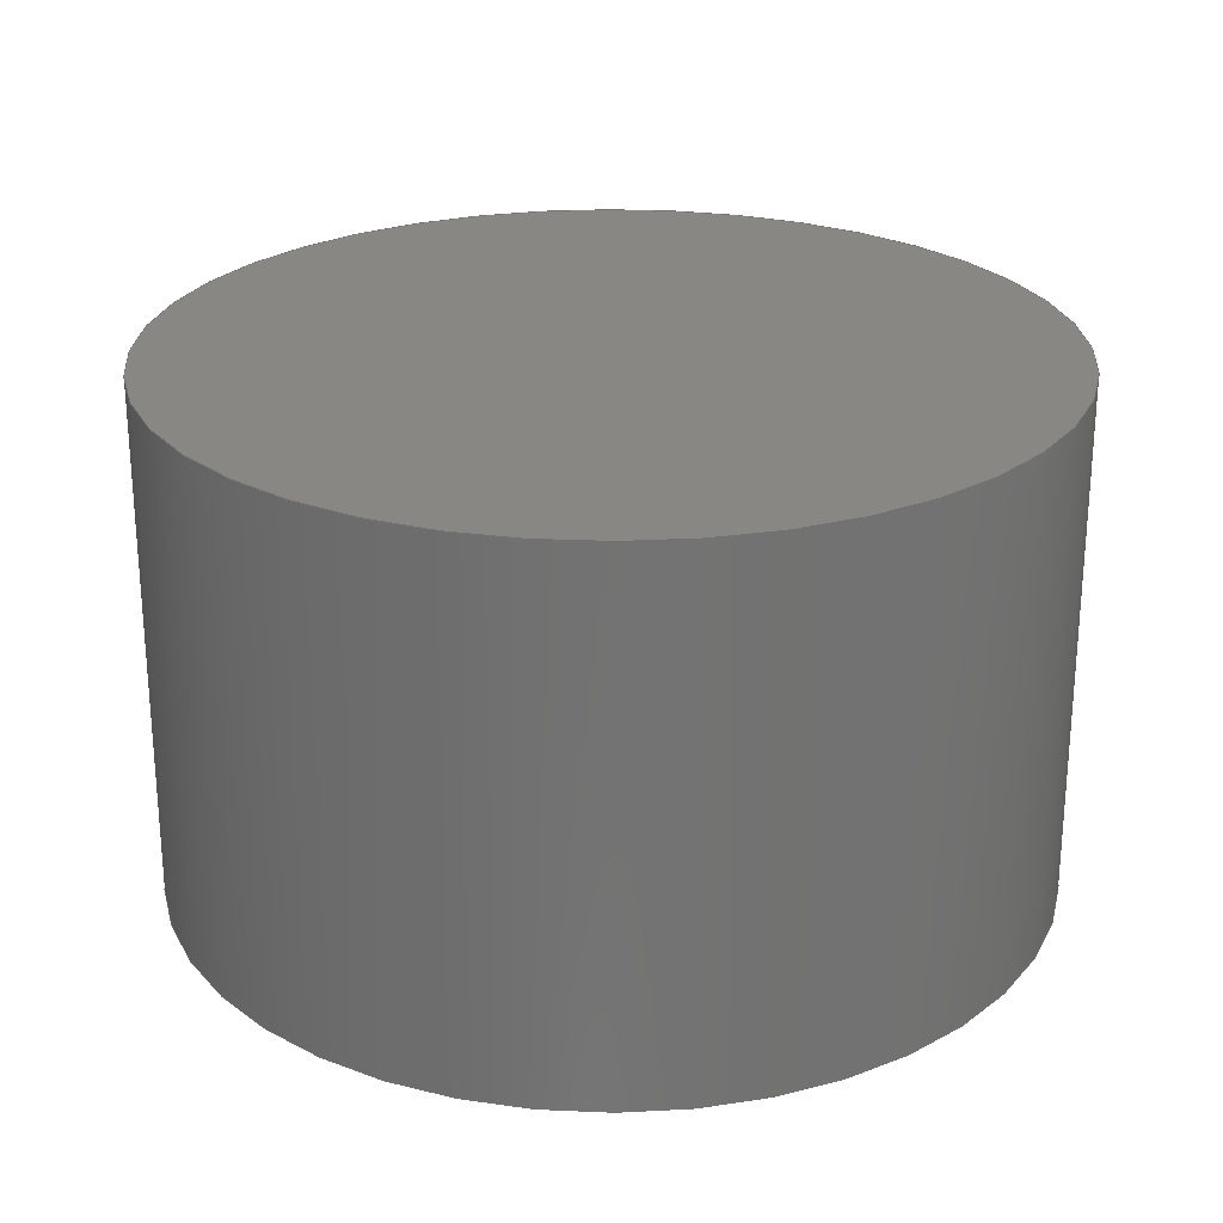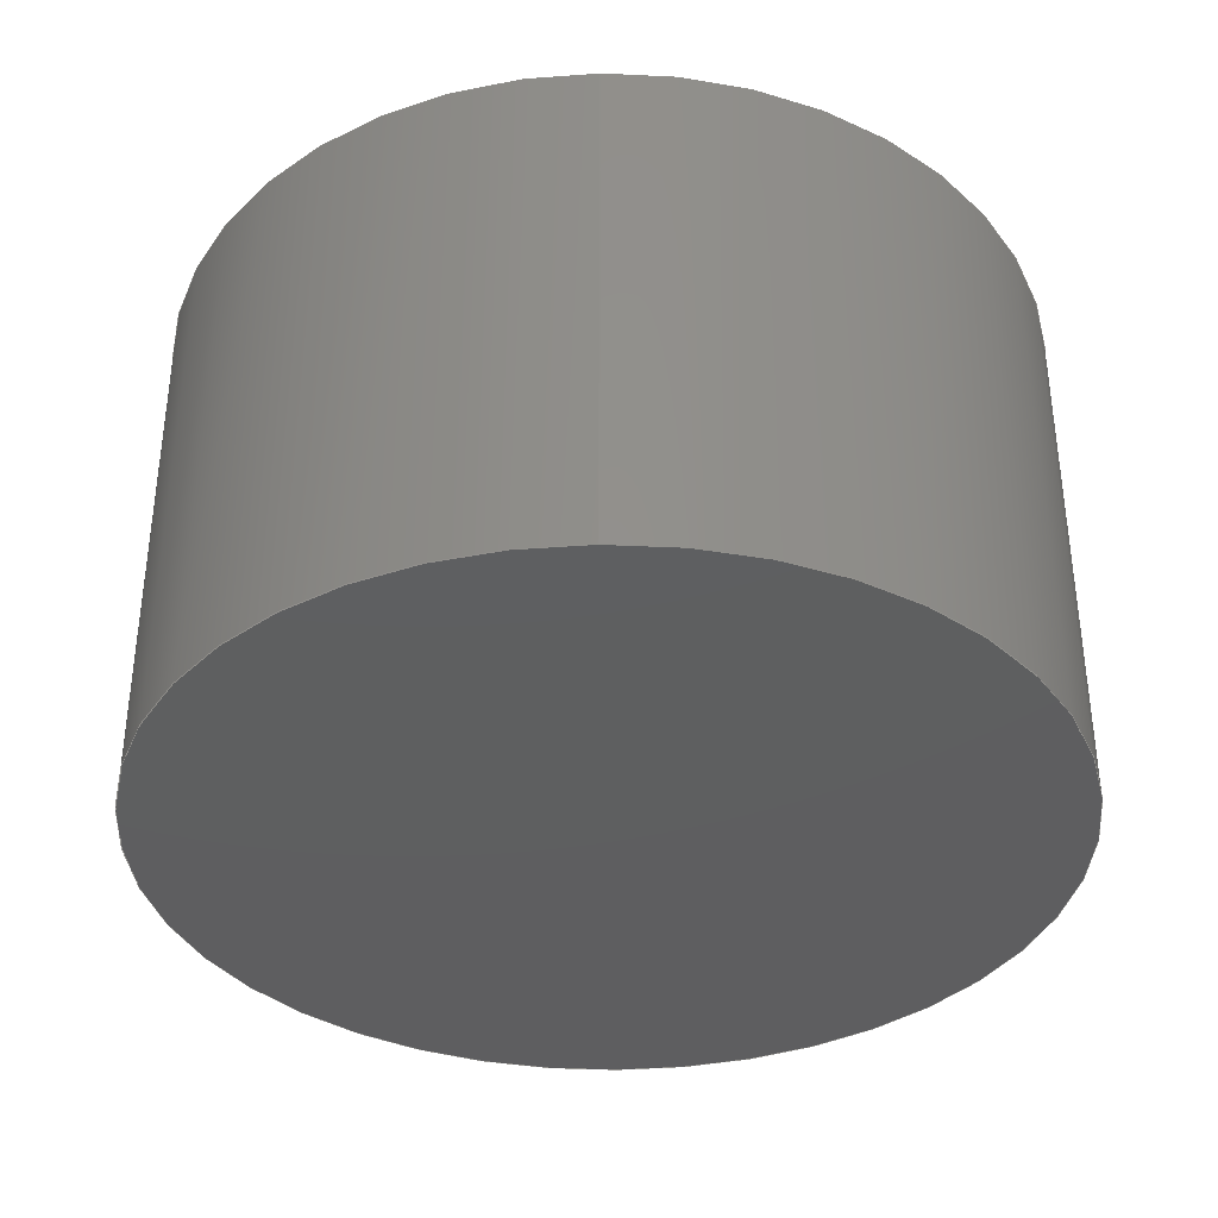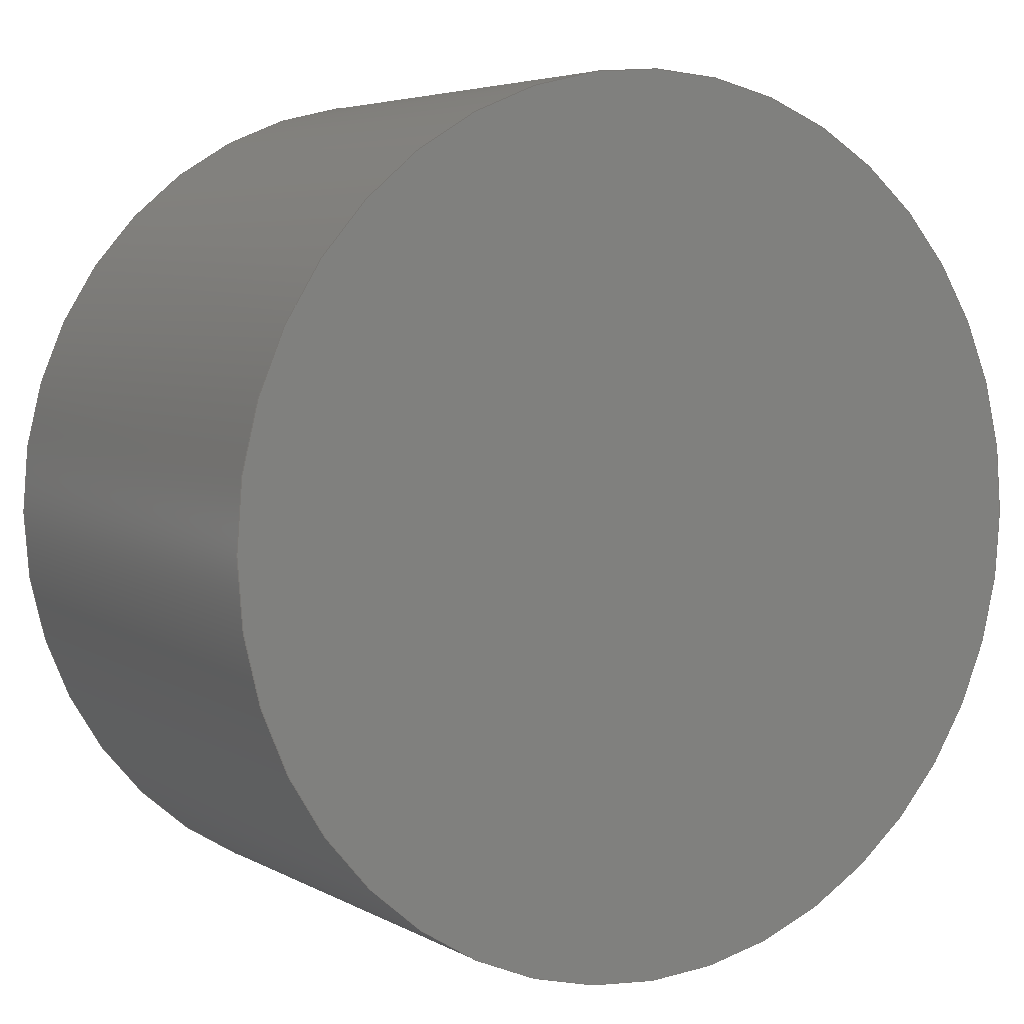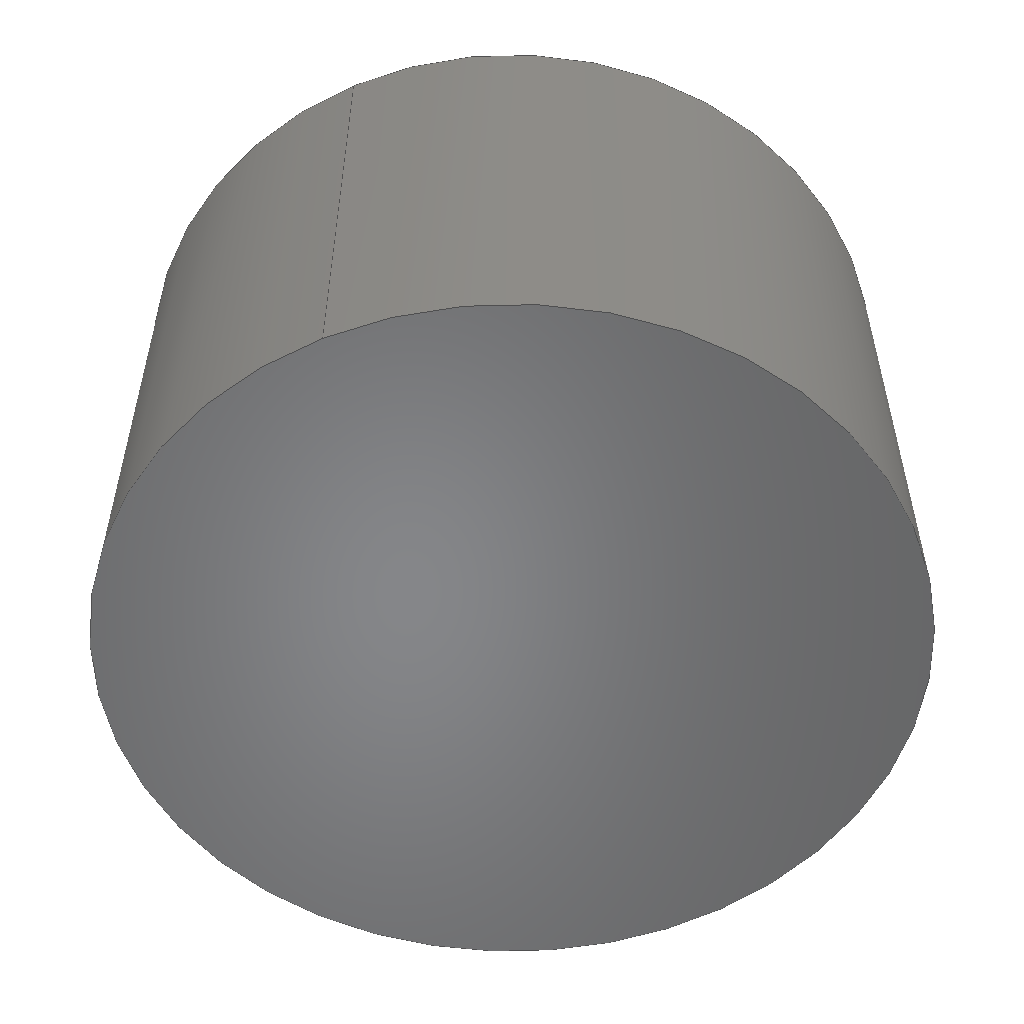
<metadata>
{"format":"step","ext":"step","renderer":"f3d","projection":"perspective","resolution":1024,"background":"white","views":[{"elev":25.0,"azim":-27.4,"up":"+Y"},{"elev":-36.6,"azim":1.0,"up":"+Y"},{"elev":4.8,"azim":-31.2,"up":"+Z"},{"elev":-53.2,"azim":-156.1,"up":"+Y"}]}
</metadata>
<code>
ISO-10303-21;
DATA;
#1 = AXIS2_PLACEMENT_3D ( 'NONE', #143, #57, #83 ) ;
#2 = AXIS2_PLACEMENT_3D ( 'NONE', #110, #214, #211 ) ;
#3 = VECTOR ( 'NONE', #30, 1000 ) ;
#4 =( NAMED_UNIT ( * ) SI_UNIT ( $, .STERADIAN. ) SOLID_ANGLE_UNIT ( ) );
#5 = DIRECTION ( 'NONE',  ( -0, 1, -0 ) ) ;
#6 = ORIENTED_EDGE ( 'NONE', *, *, #65, .F. ) ;
#7 = CARTESIAN_POINT ( 'NONE',  ( 0, 2.363, 0 ) ) ;
#8 = ORIENTED_EDGE ( 'NONE', *, *, #153, .F. ) ;
#9 = ORIENTED_EDGE ( 'NONE', *, *, #52, .F. ) ;
#10 = ADVANCED_BREP_SHAPE_REPRESENTATION ( 'cylinder', ( #136, #154 ), #82 ) ;
#11 = LINE ( 'NONE', #183, #54 ) ;
#12 = CARTESIAN_POINT ( 'NONE',  ( 1.554e-15, 18.41, -12.69 ) ) ;
#13 = ADVANCED_FACE ( 'NONE', ( #88 ), #73, .F. ) ;
#14 = FACE_OUTER_BOUND ( 'NONE', #77, .T. ) ;
#15 = DIRECTION ( 'NONE',  ( 0, 0, 1 ) ) ;
#16 = FACE_OUTER_BOUND ( 'NONE', #127, .T. ) ;
#17 = VERTEX_POINT ( 'NONE', #50 ) ;
#18 = AXIS2_PLACEMENT_3D ( 'NONE', #21, #5, #192 ) ;
#19 = AXIS2_PLACEMENT_3D ( 'NONE', #39, #212, #107 ) ;
#20 = EDGE_CURVE ( 'NONE', #44, #17, #194, .T. ) ;
#21 = CARTESIAN_POINT ( 'NONE',  ( 0, 16.82, 0 ) ) ;
#22 = FILL_AREA_STYLE_COLOUR ( '', #71 ) ;
#23 = ORIENTED_EDGE ( 'NONE', *, *, #153, .T. ) ;
#24 = ORIENTED_EDGE ( 'NONE', *, *, #65, .T. ) ;
#25 = DIRECTION ( 'NONE',  ( 0, 0, 1 ) ) ;
#26 = VECTOR ( 'NONE', #117, 1000 ) ;
#27 = EDGE_LOOP ( 'NONE', ( #111, #23, #108, #193 ) ) ;
#28 = DIRECTION ( 'NONE',  ( 0, 0, 1 ) ) ;
#29 = LINE ( 'NONE', #79, #150 ) ;
#30 = DIRECTION ( 'NONE',  ( -0, 1, -0 ) ) ;
#31 = DIRECTION ( 'NONE',  ( 0, 0, 1 ) ) ;
#32 = AXIS2_PLACEMENT_3D ( 'NONE', #219, #78, #131 ) ;
#33 = PRESENTATION_LAYER_ASSIGNMENT (  '', '', ( #70 ) ) ;
#34 =( GEOMETRIC_REPRESENTATION_CONTEXT ( 3 ) GLOBAL_UNCERTAINTY_ASSIGNED_CONTEXT ( ( #35 ) ) GLOBAL_UNIT_ASSIGNED_CONTEXT ( ( #69, #208, #202 ) ) REPRESENTATION_CONTEXT ( 'NONE', 'WORKASPACE' ) );
#35 = UNCERTAINTY_MEASURE_WITH_UNIT (LENGTH_MEASURE( 1e-05 ), #69, 'distance_accuracy_value', 'NONE');
#36 = ADVANCED_FACE ( 'NONE', ( #152 ), #133, .F. ) ;
#37 = UNCERTAINTY_MEASURE_WITH_UNIT (LENGTH_MEASURE( 1e-05 ), #158, 'distance_accuracy_value', 'NONE');
#38 = ADVANCED_FACE ( 'NONE', ( #16 ), #166, .F. ) ;
#39 = CARTESIAN_POINT ( 'NONE',  ( 0, 18.41, 0 ) ) ;
#40 = CARTESIAN_POINT ( 'NONE',  ( 0, 18.41, 15.32 ) ) ;
#41 = FILL_AREA_STYLE ('',( #22 ) ) ;
#42 = EDGE_LOOP ( 'NONE', ( #203, #167, #126, #24 ) ) ;
#43 = CARTESIAN_POINT ( 'NONE',  ( 1.554e-15, 16.82, -12.69 ) ) ;
#44 = VERTEX_POINT ( 'NONE', #155 ) ;
#45 = AXIS2_PLACEMENT_3D ( 'NONE', #7, #142, #89 ) ;
#46 = ORIENTED_EDGE ( 'NONE', *, *, #75, .T. ) ;
#47 = CYLINDRICAL_SURFACE ( 'NONE', #63, 15.32 ) ;
#48 = DIRECTION ( 'NONE',  ( -0, 1, -0 ) ) ;
#49 = FILL_AREA_STYLE_COLOUR ( '', #222 ) ;
#50 = CARTESIAN_POINT ( 'NONE',  ( 0, 0, 15.32 ) ) ;
#51 = DIRECTION ( 'NONE',  ( 0, 0, 1 ) ) ;
#52 = EDGE_CURVE ( 'NONE', #159, #76, #217, .T. ) ;
#53 = AXIS2_PLACEMENT_3D ( 'NONE', #165, #132, #15 ) ;
#54 = VECTOR ( 'NONE', #96, 1000 ) ;
#55 = SURFACE_STYLE_USAGE ( .BOTH. , #209 ) ;
#56 = CARTESIAN_POINT ( 'NONE',  ( 0, 18.41, 0 ) ) ;
#57 = DIRECTION ( 'NONE',  ( 0, -1, 0 ) ) ;
#58 = DIRECTION ( 'NONE',  ( 0, -1, 0 ) ) ;
#59 = ORIENTED_EDGE ( 'NONE', *, *, #20, .F. ) ;
#60 = CLOSED_SHELL ( 'NONE', ( #103, #122, #36, #13 ) ) ;
#61 = ORIENTED_EDGE ( 'NONE', *, *, #191, .T. ) ;
#62 =( GEOMETRIC_REPRESENTATION_CONTEXT ( 3 ) GLOBAL_UNCERTAINTY_ASSIGNED_CONTEXT ( ( #104 ) ) GLOBAL_UNIT_ASSIGNED_CONTEXT ( ( #119, #114, #80 ) ) REPRESENTATION_CONTEXT ( 'NONE', 'WORKASPACE' ) );
#63 = AXIS2_PLACEMENT_3D ( 'NONE', #130, #197, #28 ) ;
#64 = FACE_OUTER_BOUND ( 'NONE', #27, .T. ) ;
#65 = EDGE_CURVE ( 'NONE', #190, #101, #102, .T. ) ;
#66 = DIRECTION ( 'NONE',  ( 0, 0, 1 ) ) ;
#67 = CARTESIAN_POINT ( 'NONE',  ( 0, 16.82, 0 ) ) ;
#68 = DIRECTION ( 'NONE',  ( -0, 1, -0 ) ) ;
#69 =( LENGTH_UNIT ( ) NAMED_UNIT ( * ) SI_UNIT ( .MILLI., .METRE. ) );
#70 = STYLED_ITEM ( 'NONE', ( #98 ), #136 ) ;
#71 = COLOUR_RGB ( '',0.7922, 0.8196, 0.9333 ) ;
#72 = DIRECTION ( 'NONE',  ( 0, -0, -1 ) ) ;
#73 = PLANE ( 'NONE',  #1 ) ;
#74 = CARTESIAN_POINT ( 'NONE',  ( 0, 18.41, 0 ) ) ;
#75 = EDGE_CURVE ( 'NONE', #76, #159, #187, .T. ) ;
#76 = VERTEX_POINT ( 'NONE', #40 ) ;
#77 = EDGE_LOOP ( 'NONE', ( #6, #156 ) ) ;
#78 = DIRECTION ( 'NONE',  ( -0, 1, -0 ) ) ;
#79 = CARTESIAN_POINT ( 'NONE',  ( 0, 18.41, 12.69 ) ) ;
#80 =( NAMED_UNIT ( * ) SI_UNIT ( $, .STERADIAN. ) SOLID_ANGLE_UNIT ( ) );
#81 = PLANE ( 'NONE',  #178 ) ;
#82 =( GEOMETRIC_REPRESENTATION_CONTEXT ( 3 ) GLOBAL_UNCERTAINTY_ASSIGNED_CONTEXT ( ( #37 ) ) GLOBAL_UNIT_ASSIGNED_CONTEXT ( ( #158, #172, #4 ) ) REPRESENTATION_CONTEXT ( 'NONE', 'WORKASPACE' ) );
#83 = DIRECTION ( 'NONE',  ( 0, -0, -1 ) ) ;
#84 = APPLICATION_PROTOCOL_DEFINITION ( 'draft international standard', 'automotive_design', 1998, #210 ) ;
#85 = EDGE_CURVE ( 'NONE', #146, #115, #128, .T. ) ;
#86 = CARTESIAN_POINT ( 'NONE',  ( 0, 0, 0 ) ) ;
#87 = CIRCLE ( 'NONE', #32, 12.69 ) ;
#88 = FACE_OUTER_BOUND ( 'NONE', #216, .T. ) ;
#89 = DIRECTION ( 'NONE',  ( 0, 0, 1 ) ) ;
#90 = CYLINDRICAL_SURFACE ( 'NONE', #19, 15.32 ) ;
#91 = EDGE_LOOP ( 'NONE', ( #109, #59 ) ) ;
#92 = DIRECTION ( 'NONE',  ( 0, 0, 1 ) ) ;
#93 = AXIS2_PLACEMENT_3D ( 'NONE', #74, #189, #92 ) ;
#94 = ORIENTED_EDGE ( 'NONE', *, *, #177, .T. ) ;
#95 = CARTESIAN_POINT ( 'NONE',  ( 1.554e-15, 2.363, -12.69 ) ) ;
#96 = DIRECTION ( 'NONE',  ( -0, 1, -0 ) ) ;
#97 = ADVANCED_FACE ( 'NONE', ( #144 ), #106, .F. ) ;
#98 = PRESENTATION_STYLE_ASSIGNMENT (( #200 ) ) ;
#99 = DIRECTION ( 'NONE',  ( 0, 0, 1 ) ) ;
#100 = CLOSED_SHELL ( 'NONE', ( #204, #97, #221, #38 ) ) ;
#101 = VERTEX_POINT ( 'NONE', #43 ) ;
#102 = CIRCLE ( 'NONE', #18, 12.69 ) ;
#103 = ADVANCED_FACE ( 'NONE', ( #176 ), #160, .F. ) ;
#104 = UNCERTAINTY_MEASURE_WITH_UNIT (LENGTH_MEASURE( 1e-05 ), #119, 'distance_accuracy_value', 'NONE');
#105 = PRODUCT_DEFINITION_SHAPE ( 'NONE', 'NONE',  #181 ) ;
#106 = PLANE ( 'NONE',  #2 ) ;
#107 = DIRECTION ( 'NONE',  ( 0, 0, 1 ) ) ;
#108 = ORIENTED_EDGE ( 'NONE', *, *, #75, .F. ) ;
#109 = ORIENTED_EDGE ( 'NONE', *, *, #140, .F. ) ;
#110 = CARTESIAN_POINT ( 'NONE',  ( 0, 0, 0 ) ) ;
#111 = ORIENTED_EDGE ( 'NONE', *, *, #140, .T. ) ;
#112 = AXIS2_PLACEMENT_3D ( 'NONE', #185, #201, #99 ) ;
#113 = PRODUCT_DEFINITION_FORMATION_WITH_SPECIFIED_SOURCE ( 'ANY', '', #205, .NOT_KNOWN. ) ;
#114 =( NAMED_UNIT ( * ) PLANE_ANGLE_UNIT ( ) SI_UNIT ( $, .RADIAN. ) );
#115 = VERTEX_POINT ( 'NONE', #151 ) ;
#116 = DIRECTION ( 'NONE',  ( 0, 0, 1 ) ) ;
#117 = DIRECTION ( 'NONE',  ( -0, 1, -0 ) ) ;
#118 = EDGE_CURVE ( 'NONE', #115, #146, #149, .T. ) ;
#119 =( LENGTH_UNIT ( ) NAMED_UNIT ( * ) SI_UNIT ( .MILLI., .METRE. ) );
#120 = APPLICATION_PROTOCOL_DEFINITION ( 'draft international standard', 'automotive_design', 1998, #171 ) ;
#121 = MECHANICAL_DESIGN_GEOMETRIC_PRESENTATION_REPRESENTATION (  '', ( #70 ), #62 ) ;
#122 = ADVANCED_FACE ( 'NONE', ( #14 ), #81, .F. ) ;
#123 = DIRECTION ( 'NONE',  ( -0, 1, -0 ) ) ;
#124 = ORIENTED_EDGE ( 'NONE', *, *, #163, .F. ) ;
#125 = DIRECTION ( 'NONE',  ( -0, 1, -0 ) ) ;
#126 = ORIENTED_EDGE ( 'NONE', *, *, #163, .T. ) ;
#127 = EDGE_LOOP ( 'NONE', ( #46, #213 ) ) ;
#128 = CIRCLE ( 'NONE', #45, 12.69 ) ;
#129 = AXIS2_PLACEMENT_3D ( 'NONE', #199, #182, #116 ) ;
#130 = CARTESIAN_POINT ( 'NONE',  ( 0, 18.41, 0 ) ) ;
#131 = DIRECTION ( 'NONE',  ( 0, 0, 1 ) ) ;
#132 = DIRECTION ( 'NONE',  ( -0, 1, -0 ) ) ;
#133 = CYLINDRICAL_SURFACE ( 'NONE', #112, 12.69 ) ;
#134 = DIRECTION ( 'NONE',  ( -0, 1, 0 ) ) ;
#135 = PRODUCT_DEFINITION_CONTEXT ( 'detailed design', #171, 'design' ) ;
#136 = BREP_WITH_VOIDS ( 'NONE', #100, ( #226 ) );
#137 = EDGE_CURVE ( 'NONE', #101, #190, #87, .T. ) ;
#138 = AXIS2_PLACEMENT_3D ( 'NONE', #173, #58, #72 ) ;
#139 = STYLED_ITEM ( 'NONE', ( #228 ), #10 ) ;
#140 = EDGE_CURVE ( 'NONE', #17, #44, #223, .T. ) ;
#141 = SURFACE_STYLE_FILL_AREA ( #41 ) ;
#142 = DIRECTION ( 'NONE',  ( -0, 1, -0 ) ) ;
#143 = CARTESIAN_POINT ( 'NONE',  ( 12.69, 2.363, 0 ) ) ;
#144 = FACE_OUTER_BOUND ( 'NONE', #91, .T. ) ;
#145 = ORIENTED_EDGE ( 'NONE', *, *, #85, .F. ) ;
#146 = VERTEX_POINT ( 'NONE', #95 ) ;
#147 = CARTESIAN_POINT ( 'NONE',  ( 1.876e-15, 18.41, -15.32 ) ) ;
#148 = CARTESIAN_POINT ( 'NONE',  ( 0, 16.82, 12.69 ) ) ;
#149 = CIRCLE ( 'NONE', #53, 12.69 ) ;
#150 = VECTOR ( 'NONE', #48, 1000 ) ;
#151 = CARTESIAN_POINT ( 'NONE',  ( 0, 2.363, 12.69 ) ) ;
#152 = FACE_OUTER_BOUND ( 'NONE', #42, .T. ) ;
#153 = EDGE_CURVE ( 'NONE', #44, #159, #162, .T. ) ;
#154 = AXIS2_PLACEMENT_3D ( 'NONE', #86, #51, #206 ) ;
#155 = CARTESIAN_POINT ( 'NONE',  ( 1.876e-15, 0, -15.32 ) ) ;
#156 = ORIENTED_EDGE ( 'NONE', *, *, #137, .F. ) ;
#157 = CARTESIAN_POINT ( 'NONE',  ( 0, 18.41, 0 ) ) ;
#158 =( LENGTH_UNIT ( ) NAMED_UNIT ( * ) SI_UNIT ( .MILLI., .METRE. ) );
#159 = VERTEX_POINT ( 'NONE', #218 ) ;
#160 = CYLINDRICAL_SURFACE ( 'NONE', #168, 12.69 ) ;
#161 = EDGE_LOOP ( 'NONE', ( #145, #94, #215, #124 ) ) ;
#162 = LINE ( 'NONE', #147, #3 ) ;
#163 = EDGE_CURVE ( 'NONE', #115, #190, #29, .T. ) ;
#164 = LINE ( 'NONE', #12, #26 ) ;
#165 = CARTESIAN_POINT ( 'NONE',  ( 0, 2.363, 0 ) ) ;
#166 = PLANE ( 'NONE',  #138 ) ;
#167 = ORIENTED_EDGE ( 'NONE', *, *, #118, .F. ) ;
#168 = AXIS2_PLACEMENT_3D ( 'NONE', #56, #123, #220 ) ;
#169 = PRESENTATION_LAYER_ASSIGNMENT (  '', '', ( #139 ) ) ;
#170 = SHAPE_DEFINITION_REPRESENTATION ( #105, #10 ) ;
#171 = APPLICATION_CONTEXT ( 'automotive_design' ) ;
#172 =( NAMED_UNIT ( * ) PLANE_ANGLE_UNIT ( ) SI_UNIT ( $, .RADIAN. ) );
#173 = CARTESIAN_POINT ( 'NONE',  ( 15.32, 18.41, 0 ) ) ;
#174 = ORIENTED_EDGE ( 'NONE', *, *, #20, .T. ) ;
#175 = ORIENTED_EDGE ( 'NONE', *, *, #85, .T. ) ;
#176 = FACE_OUTER_BOUND ( 'NONE', #161, .T. ) ;
#177 = EDGE_CURVE ( 'NONE', #146, #101, #164, .T. ) ;
#178 = AXIS2_PLACEMENT_3D ( 'NONE', #67, #134, #66 ) ;
#179 = ORIENTED_EDGE ( 'NONE', *, *, #118, .T. ) ;
#180 = FILL_AREA_STYLE ('',( #49 ) ) ;
#181 = PRODUCT_DEFINITION ( 'UNKNOWN', '', #113, #135 ) ;
#182 = DIRECTION ( 'NONE',  ( -0, 1, -0 ) ) ;
#183 = CARTESIAN_POINT ( 'NONE',  ( 0, 18.41, 15.32 ) ) ;
#184 = SURFACE_SIDE_STYLE ('',( #224 ) ) ;
#185 = CARTESIAN_POINT ( 'NONE',  ( 0, 18.41, 0 ) ) ;
#186 = AXIS2_PLACEMENT_3D ( 'NONE', #225, #68, #31 ) ;
#187 = CIRCLE ( 'NONE', #93, 15.32 ) ;
#188 = FACE_OUTER_BOUND ( 'NONE', #195, .T. ) ;
#189 = DIRECTION ( 'NONE',  ( -0, 1, -0 ) ) ;
#190 = VERTEX_POINT ( 'NONE', #148 ) ;
#191 = EDGE_CURVE ( 'NONE', #17, #76, #11, .T. ) ;
#192 = DIRECTION ( 'NONE',  ( 0, 0, 1 ) ) ;
#193 = ORIENTED_EDGE ( 'NONE', *, *, #191, .F. ) ;
#194 = CIRCLE ( 'NONE', #186, 15.32 ) ;
#195 = EDGE_LOOP ( 'NONE', ( #8, #174, #61, #9 ) ) ;
#196 = MECHANICAL_DESIGN_GEOMETRIC_PRESENTATION_REPRESENTATION (  '', ( #139 ), #34 ) ;
#197 = DIRECTION ( 'NONE',  ( -0, 1, -0 ) ) ;
#198 = PRODUCT_RELATED_PRODUCT_CATEGORY ( 'part', '', ( #205 ) ) ;
#199 = CARTESIAN_POINT ( 'NONE',  ( 0, 0, 0 ) ) ;
#200 = SURFACE_STYLE_USAGE ( .BOTH. , #184 ) ;
#201 = DIRECTION ( 'NONE',  ( -0, 1, -0 ) ) ;
#202 =( NAMED_UNIT ( * ) SI_UNIT ( $, .STERADIAN. ) SOLID_ANGLE_UNIT ( ) );
#203 = ORIENTED_EDGE ( 'NONE', *, *, #177, .F. ) ;
#204 = ADVANCED_FACE ( 'NONE', ( #64 ), #47, .T. ) ;
#205 = PRODUCT ( 'cylinder', 'cylinder', '', ( #227 ) ) ;
#206 = DIRECTION ( 'NONE',  ( 1, 0, 0 ) ) ;
#207 = AXIS2_PLACEMENT_3D ( 'NONE', #157, #125, #25 ) ;
#208 =( NAMED_UNIT ( * ) PLANE_ANGLE_UNIT ( ) SI_UNIT ( $, .RADIAN. ) );
#209 = SURFACE_SIDE_STYLE ('',( #141 ) ) ;
#210 = APPLICATION_CONTEXT ( 'automotive_design' ) ;
#211 = DIRECTION ( 'NONE',  ( 0, 0, 1 ) ) ;
#212 = DIRECTION ( 'NONE',  ( -0, 1, -0 ) ) ;
#213 = ORIENTED_EDGE ( 'NONE', *, *, #52, .T. ) ;
#214 = DIRECTION ( 'NONE',  ( -0, 1, 0 ) ) ;
#215 = ORIENTED_EDGE ( 'NONE', *, *, #137, .T. ) ;
#216 = EDGE_LOOP ( 'NONE', ( #179, #175 ) ) ;
#217 = CIRCLE ( 'NONE', #207, 15.32 ) ;
#218 = CARTESIAN_POINT ( 'NONE',  ( 1.876e-15, 18.41, -15.32 ) ) ;
#219 = CARTESIAN_POINT ( 'NONE',  ( 0, 16.82, 0 ) ) ;
#220 = DIRECTION ( 'NONE',  ( 0, 0, 1 ) ) ;
#221 = ADVANCED_FACE ( 'NONE', ( #188 ), #90, .T. ) ;
#222 = COLOUR_RGB ( '',0.7922, 0.8196, 0.9333 ) ;
#223 = CIRCLE ( 'NONE', #129, 15.32 ) ;
#224 = SURFACE_STYLE_FILL_AREA ( #180 ) ;
#225 = CARTESIAN_POINT ( 'NONE',  ( 0, 0, 0 ) ) ;
#226 = ORIENTED_CLOSED_SHELL ( 'NONE', *, #60, .F. );
#227 = PRODUCT_CONTEXT ( 'NONE', #210, 'mechanical' ) ;
#228 = PRESENTATION_STYLE_ASSIGNMENT (( #55 ) ) ;
ENDSEC;
END-ISO-10303-21;

</code>
